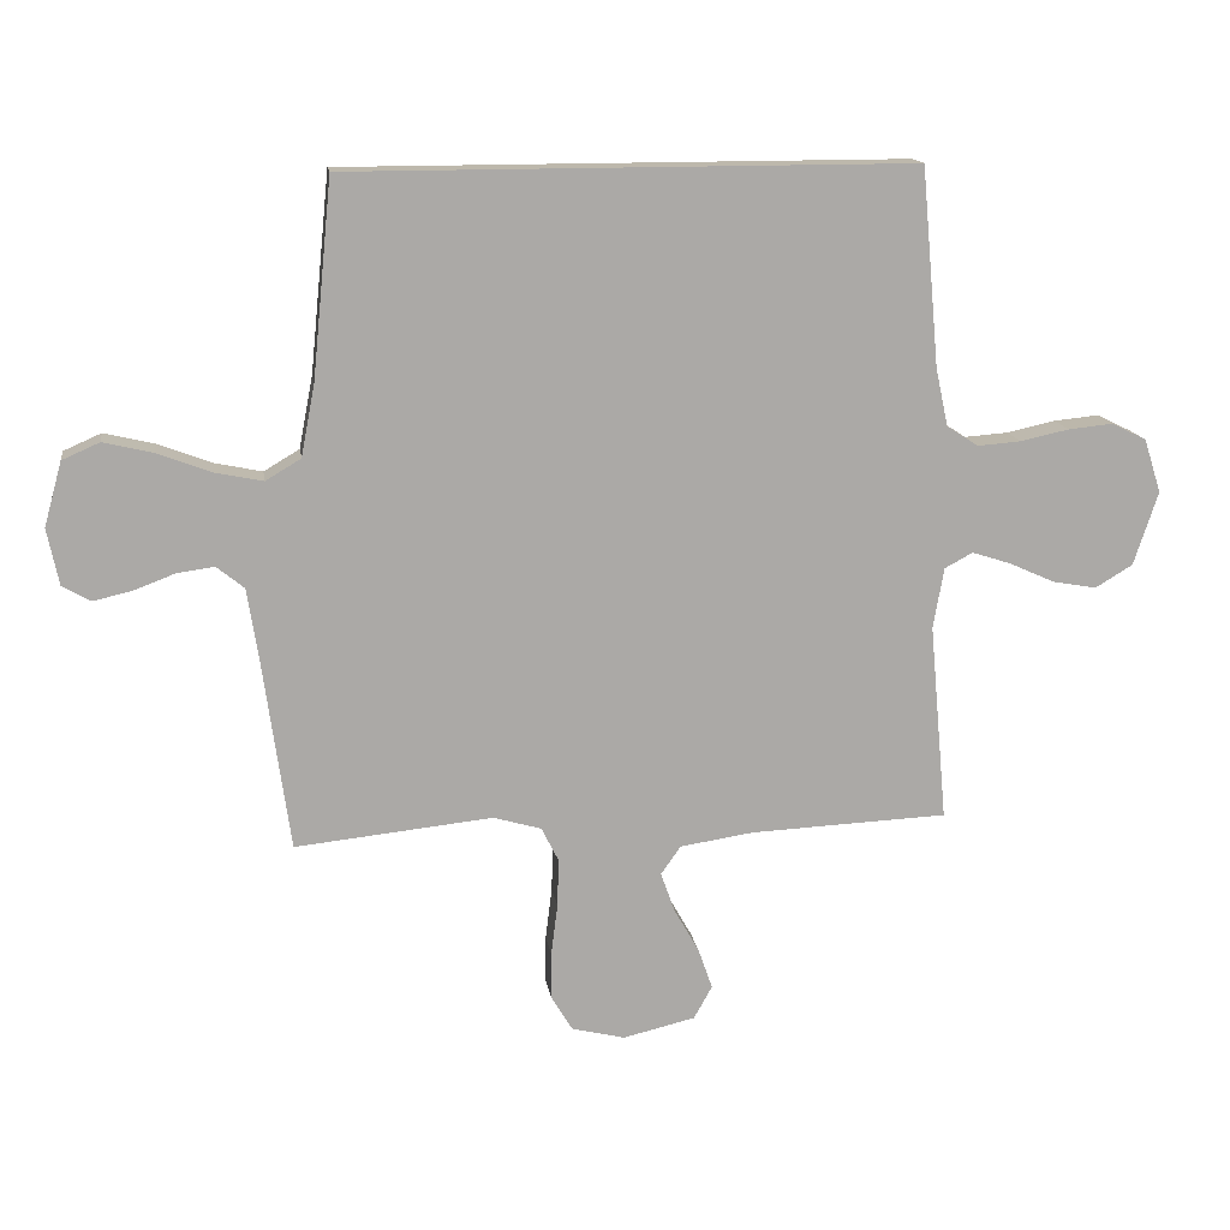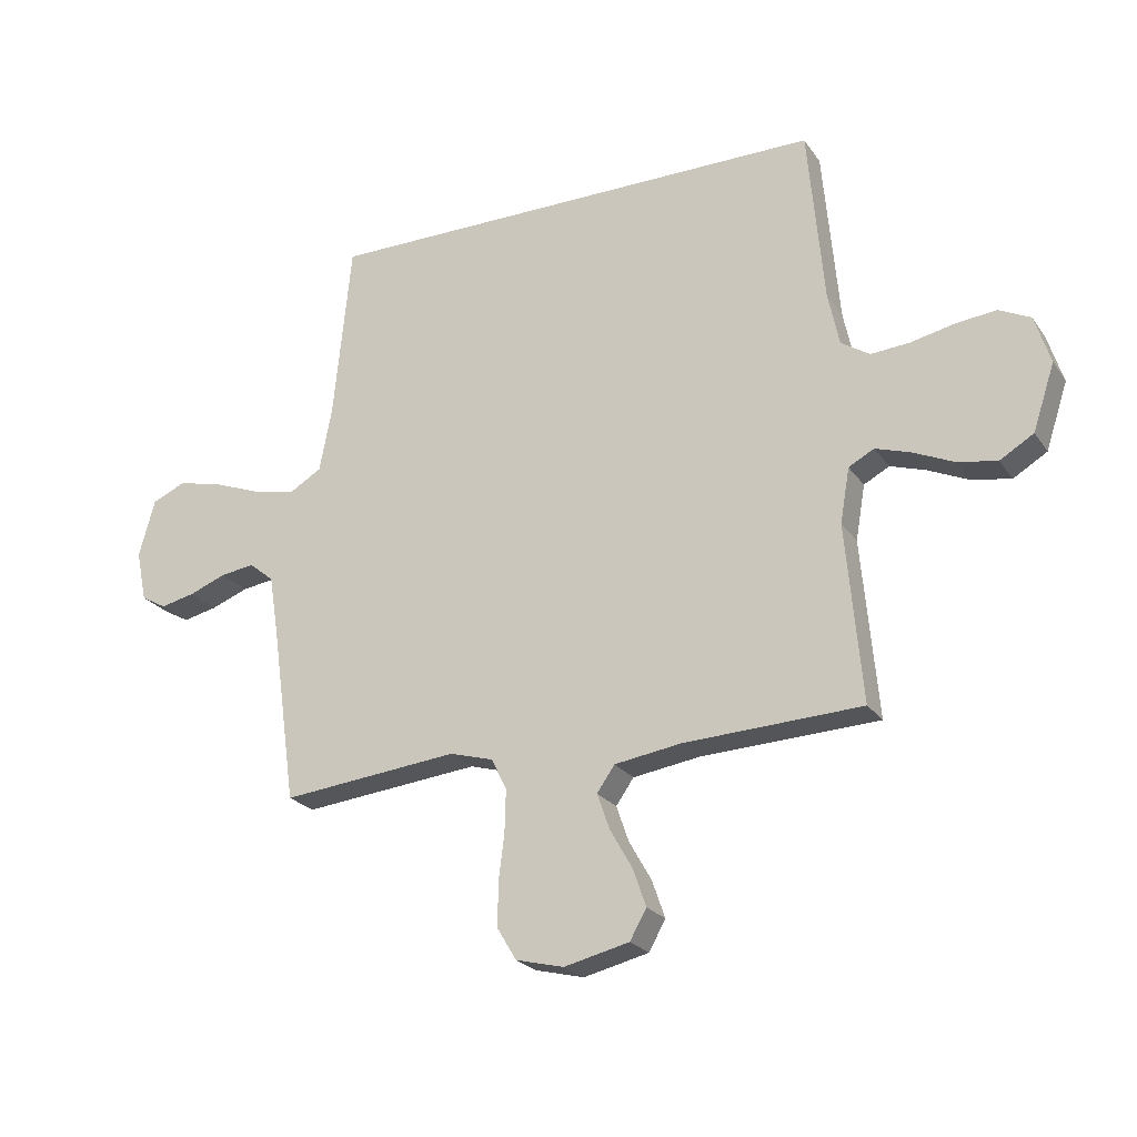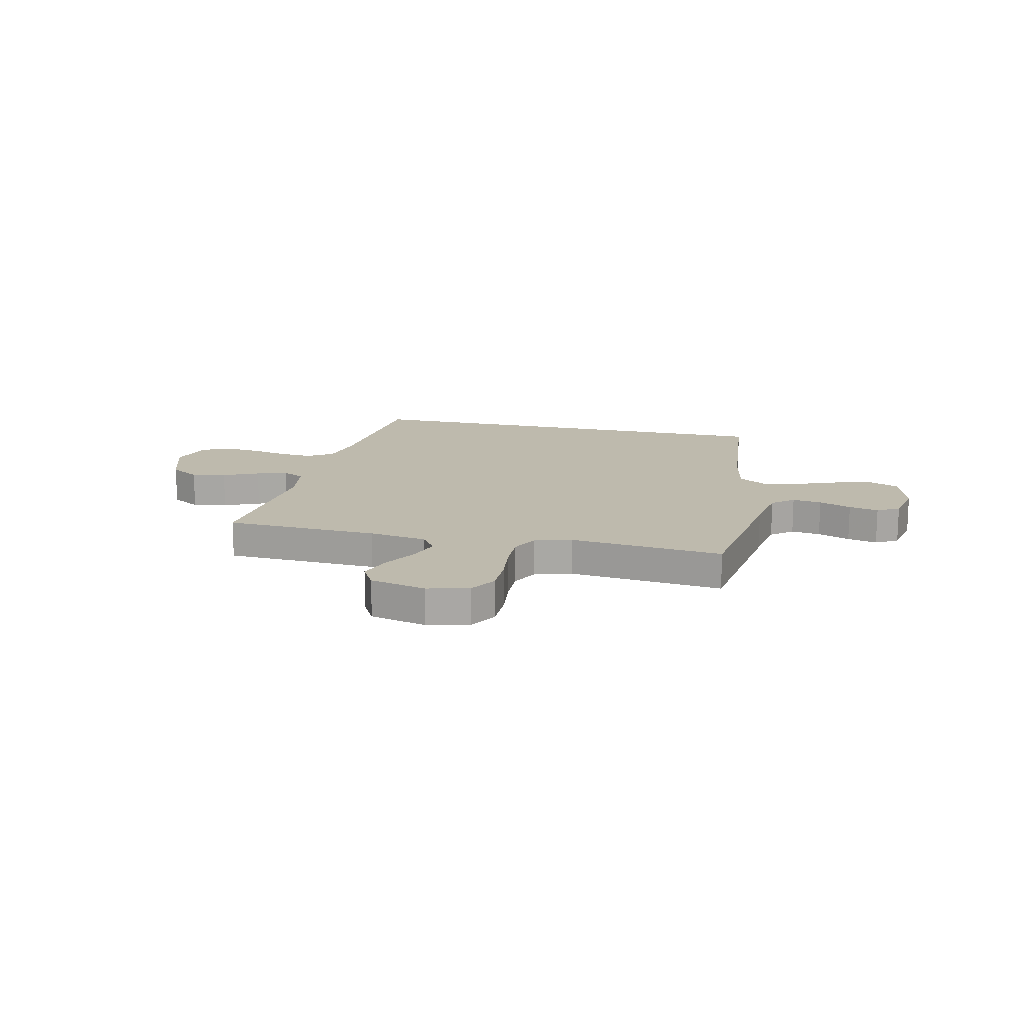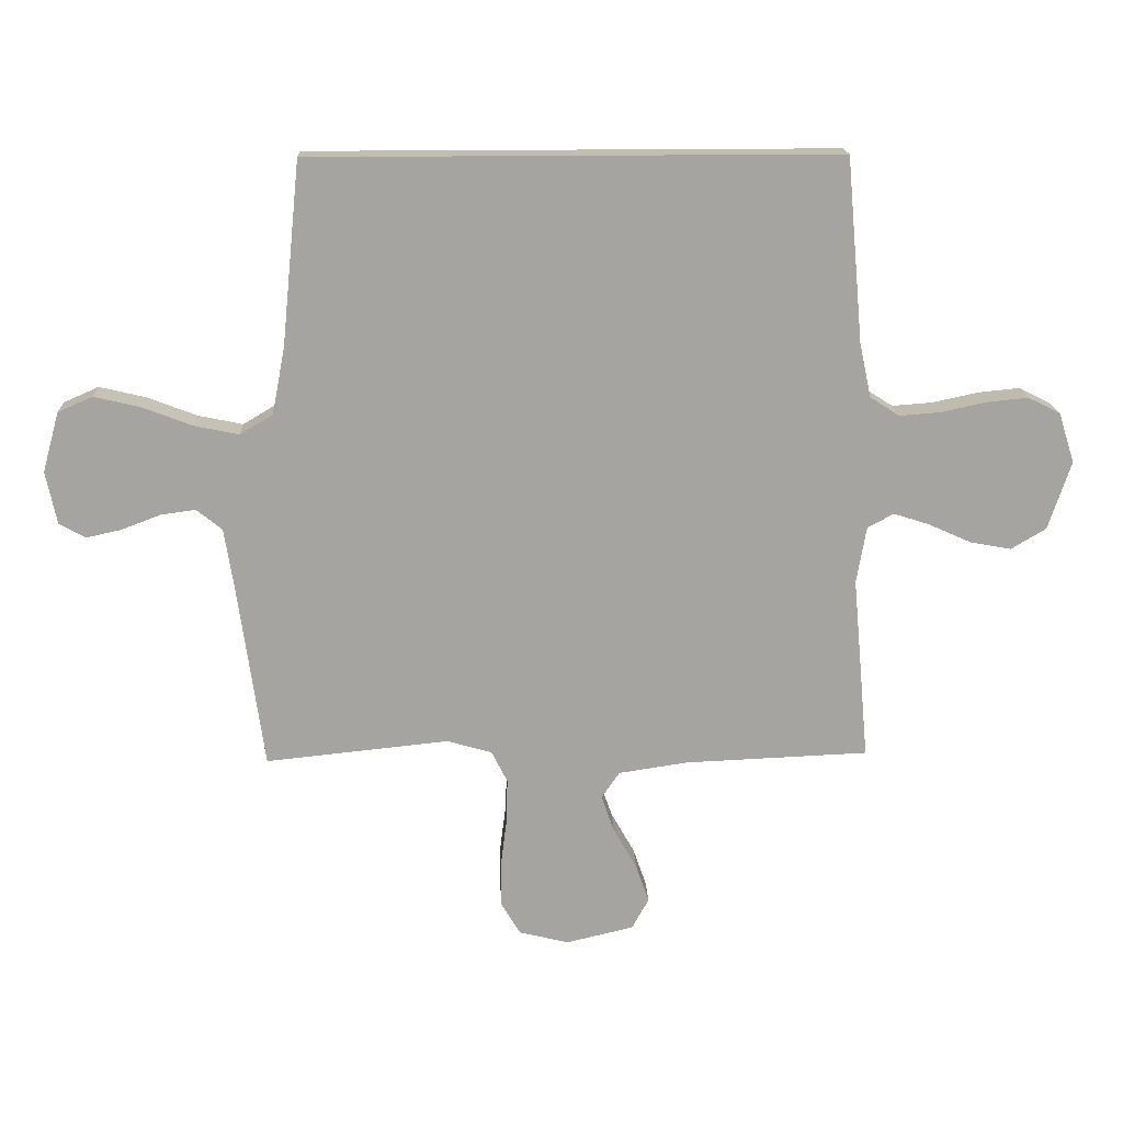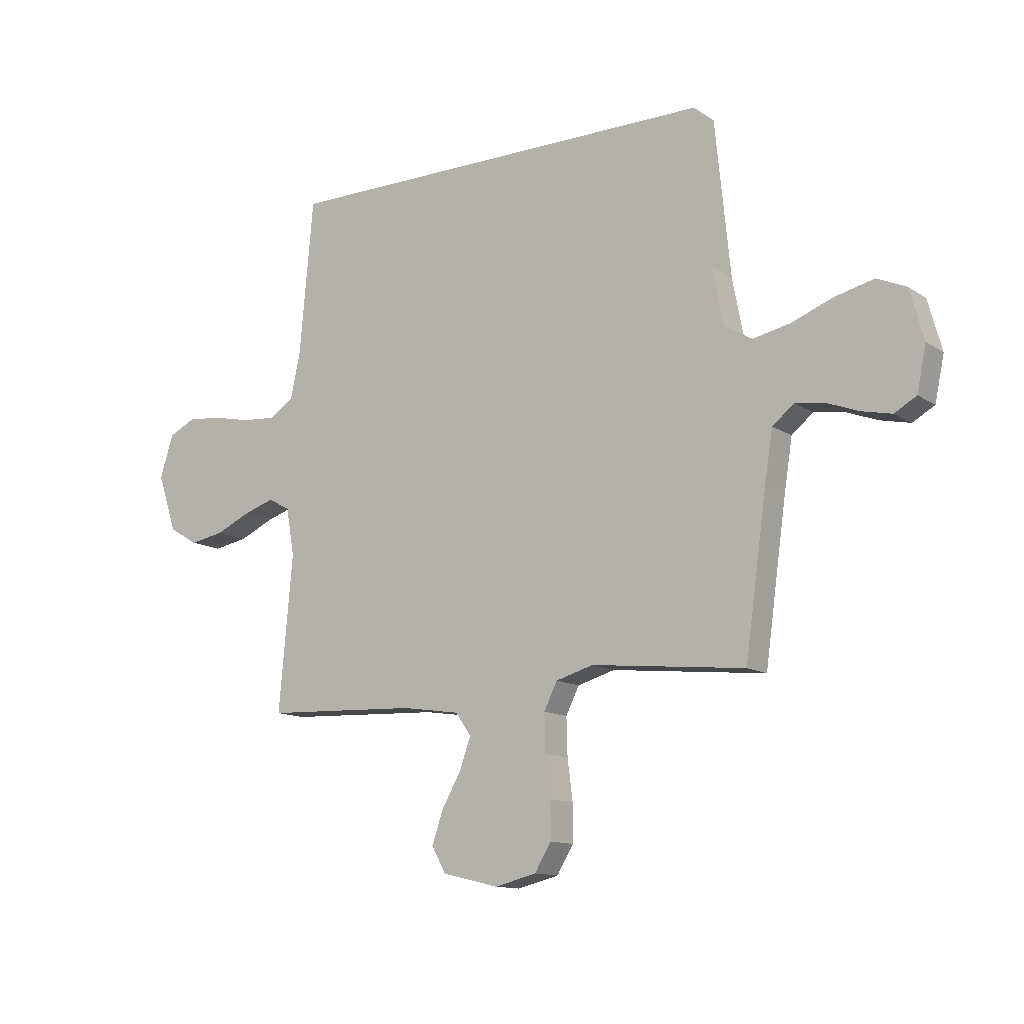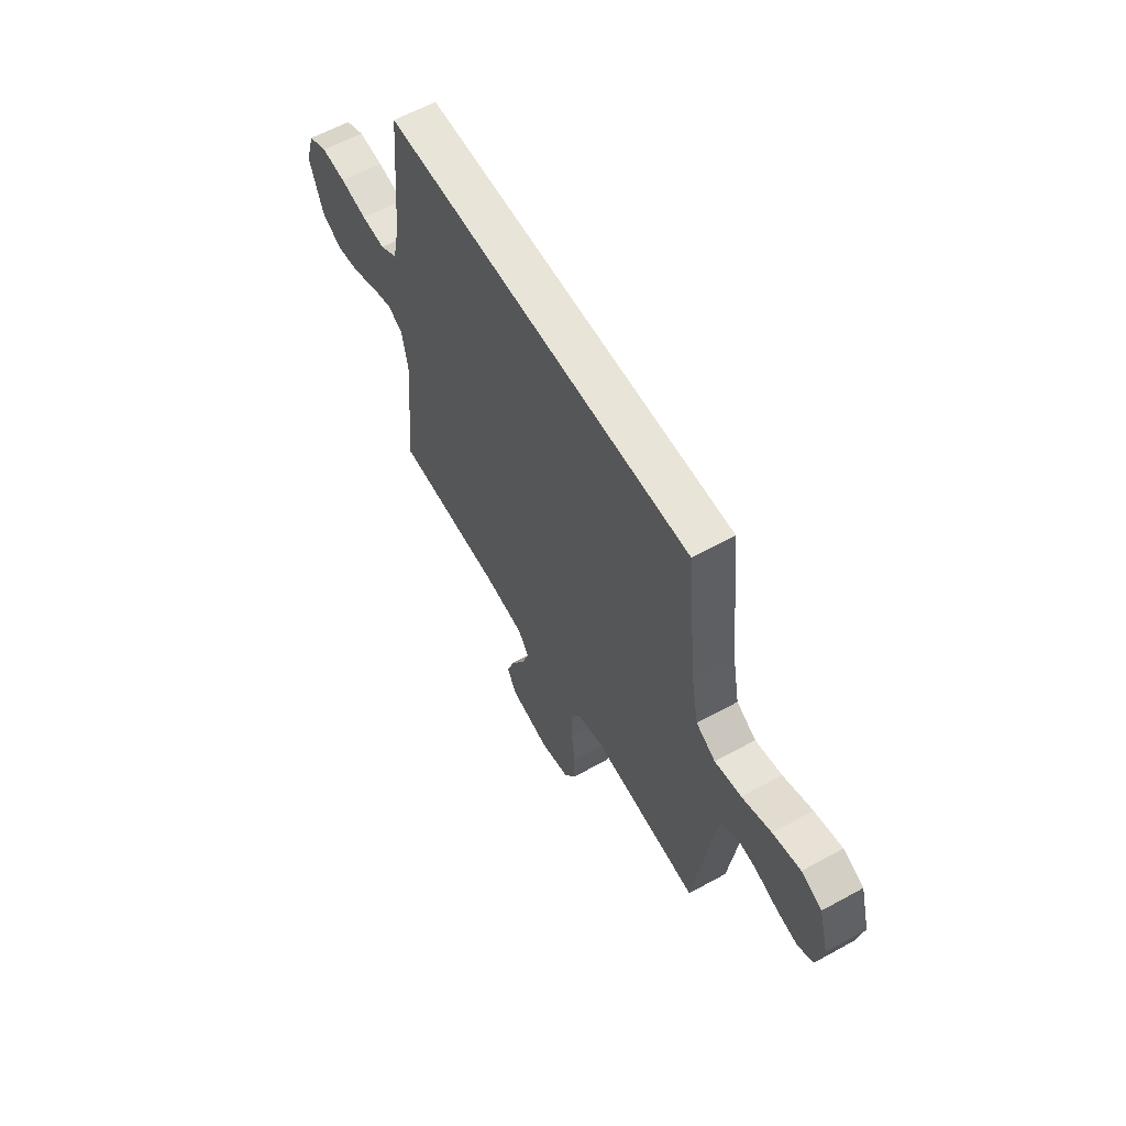
<metadata>
{"format":"obj","ext":"obj","renderer":"f3d","projection":"perspective","resolution":1024,"background":"white","views":[{"elev":14.7,"azim":-8.5,"up":"+Z"},{"elev":-23.3,"azim":26.0,"up":"+Z"},{"elev":15.4,"azim":-167.1,"up":"+Y"},{"elev":16.8,"azim":-2.2,"up":"+Z"},{"elev":-12.5,"azim":-145.6,"up":"+Z"},{"elev":60.2,"azim":-119.4,"up":"+Z"}]}
</metadata>
<code>
v -0.5 0.07 -0.5
v -0.542 0.07 -0.2
v -0.558 0.07 -0.099
v -0.6 0.07 -0.065
v -0.657 0.07 -0.073
v -0.72 0.07 -0.097
v -0.778 0.07 -0.11
v -0.821 0.07 -0.086
v -0.839 0.07 0
v -0.812 0.07 0.098
v -0.755 0.07 0.123
v -0.679 0.07 0.105
v -0.598 0.07 0.074
v -0.525 0.07 0.059
v -0.471 0.07 0.091
v -0.45 0.07 0.2
v -0.42 0.07 0.5
v 0.44 0.07 0.5
v 0.467 0.07 0.2
v 0.486 0.07 0.111
v 0.534 0.07 0.08
v 0.6 0.07 0.085
v 0.674 0.07 0.101
v 0.742 0.07 0.108
v 0.795 0.07 0.082
v 0.821 0.07 0
v 0.784 0.07 -0.112
v 0.727 0.07 -0.146
v 0.66 0.07 -0.134
v 0.591 0.07 -0.103
v 0.532 0.07 -0.084
v 0.489 0.07 -0.107
v 0.473 0.07 -0.2
v 0.5 0.07 -0.5
v 0.2 0.07 -0.513
v 0.087 0.07 -0.53
v 0.057 0.07 -0.573
v 0.078 0.07 -0.633
v 0.116 0.07 -0.7
v 0.138 0.07 -0.763
v 0.11 0.07 -0.813
v 0 0.07 -0.839
v -0.081 0.07 -0.819
v -0.113 0.07 -0.766
v -0.113 0.07 -0.694
v -0.103 0.07 -0.615
v -0.101 0.07 -0.542
v -0.127 0.07 -0.49
v -0.2 0.07 -0.469
v -0.5 0 -0.5
v -0.542 0 -0.2
v -0.558 0 -0.099
v -0.6 0 -0.065
v -0.657 0 -0.073
v -0.72 0 -0.097
v -0.778 0 -0.11
v -0.821 0 -0.086
v -0.839 0 0
v -0.812 0 0.098
v -0.755 0 0.123
v -0.679 0 0.105
v -0.598 0 0.074
v -0.525 0 0.059
v -0.471 0 0.091
v -0.45 0 0.2
v -0.42 0 0.5
v 0.44 0 0.5
v 0.467 0 0.2
v 0.486 0 0.111
v 0.534 0 0.08
v 0.6 0 0.085
v 0.674 0 0.101
v 0.742 0 0.108
v 0.795 0 0.082
v 0.821 0 0
v 0.784 0 -0.112
v 0.727 0 -0.146
v 0.66 0 -0.134
v 0.591 0 -0.103
v 0.532 0 -0.084
v 0.489 0 -0.107
v 0.473 0 -0.2
v 0.5 0 -0.5
v 0.2 0 -0.513
v 0.087 0 -0.53
v 0.057 0 -0.573
v 0.078 0 -0.633
v 0.116 0 -0.7
v 0.138 0 -0.763
v 0.11 0 -0.813
v 0 0 -0.839
v -0.081 0 -0.819
v -0.113 0 -0.766
v -0.113 0 -0.694
v -0.103 0 -0.615
v -0.101 0 -0.542
v -0.127 0 -0.49
v -0.2 0 -0.469
f 44 45 46
f 43 44 46
f 42 43 46
f 41 42 46
f 40 41 46
f 39 40 46
f 38 39 46
f 37 38 46 47
f 36 37 47 48
f 33 34 35
f 36 48 49
f 35 36 49
f 33 35 49
f 32 33 49
f 28 29 30
f 27 28 30
f 26 27 30
f 25 26 30
f 24 25 30
f 23 24 30
f 22 23 30
f 21 22 30 31
f 49 1 2
f 32 49 2
f 31 32 2
f 21 31 2
f 20 21 2
f 16 17 18 19
f 11 12 13
f 10 11 13
f 9 10 13
f 8 9 13
f 7 8 13
f 6 7 13
f 5 6 13
f 4 5 13 14
f 3 4 14 15
f 20 2 3 15
f 15 16 19 20
f 95 94 93
f 95 93 92
f 95 92 91
f 95 91 90
f 95 90 89
f 95 89 88
f 95 88 87
f 96 95 87 86
f 97 96 86 85
f 84 83 82
f 98 97 85
f 98 85 84
f 98 84 82
f 98 82 81
f 79 78 77
f 79 77 76
f 79 76 75
f 79 75 74
f 79 74 73
f 79 73 72
f 79 72 71
f 80 79 71 70
f 51 50 98
f 51 98 81
f 51 81 80
f 51 80 70
f 51 70 69
f 68 67 66 65
f 62 61 60
f 62 60 59
f 62 59 58
f 62 58 57
f 62 57 56
f 62 56 55
f 62 55 54
f 63 62 54 53
f 64 63 53 52
f 64 52 51 69
f 69 68 65 64
f 1 50 51 2
f 2 51 52 3
f 3 52 53 4
f 4 53 54 5
f 5 54 55 6
f 6 55 56 7
f 7 56 57 8
f 8 57 58 9
f 9 58 59 10
f 10 59 60 11
f 11 60 61 12
f 12 61 62 13
f 13 62 63 14
f 14 63 64 15
f 15 64 65 16
f 16 65 66 17
f 17 66 67 18
f 18 67 68 19
f 19 68 69 20
f 20 69 70 21
f 21 70 71 22
f 22 71 72 23
f 23 72 73 24
f 24 73 74 25
f 25 74 75 26
f 26 75 76 27
f 27 76 77 28
f 28 77 78 29
f 29 78 79 30
f 30 79 80 31
f 31 80 81 32
f 32 81 82 33
f 33 82 83 34
f 34 83 84 35
f 35 84 85 36
f 36 85 86 37
f 37 86 87 38
f 38 87 88 39
f 39 88 89 40
f 40 89 90 41
f 41 90 91 42
f 42 91 92 43
f 43 92 93 44
f 44 93 94 45
f 45 94 95 46
f 46 95 96 47
f 47 96 97 48
f 48 97 98 49
f 49 98 50 1

</code>
